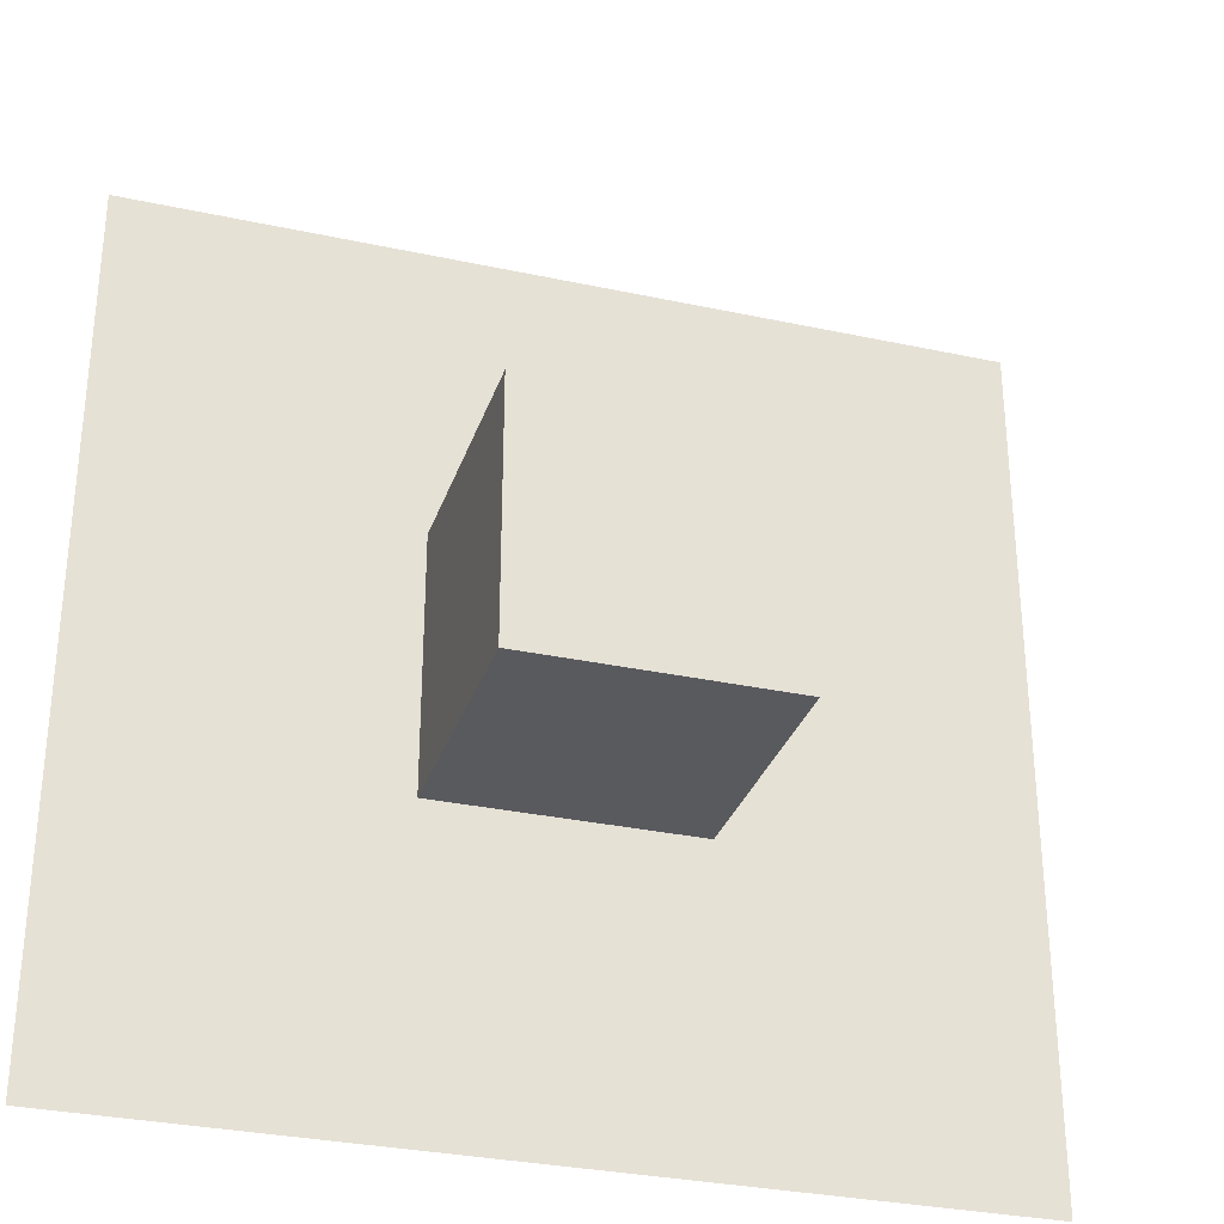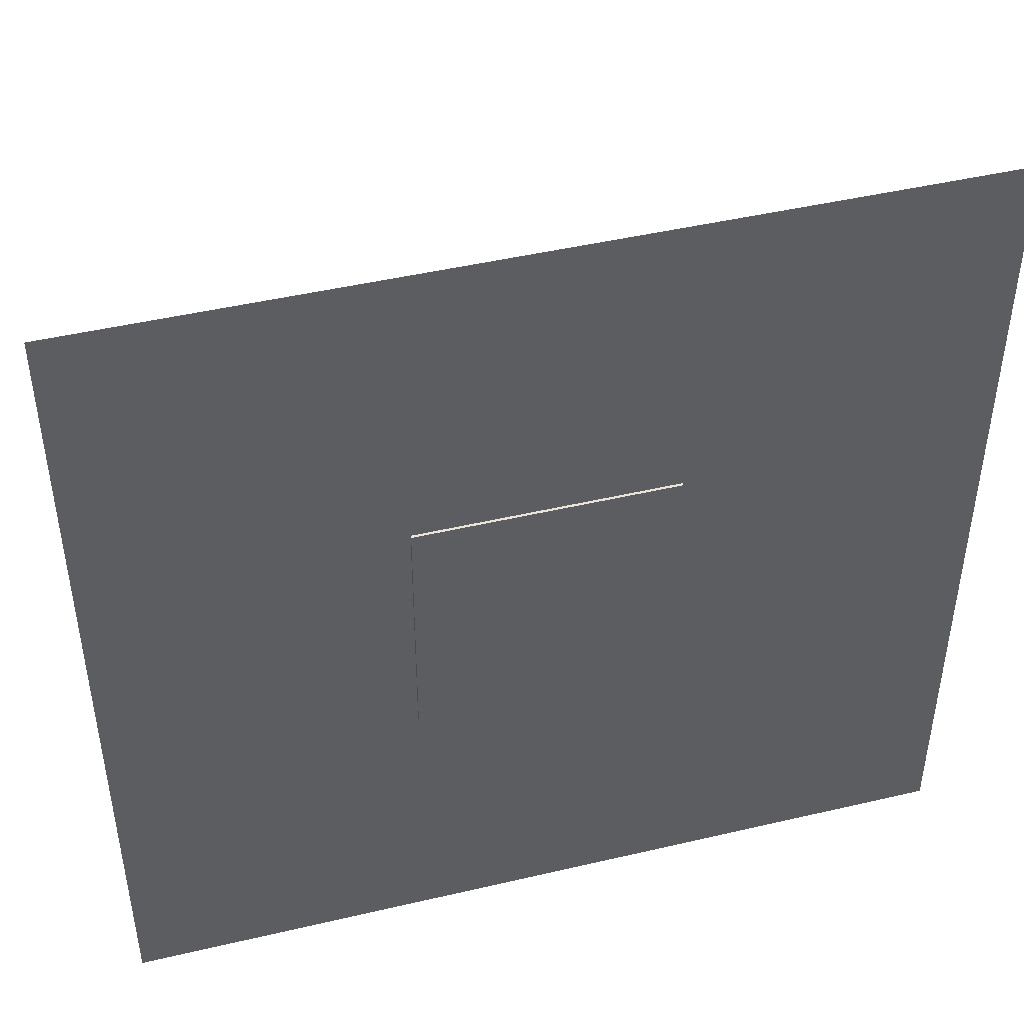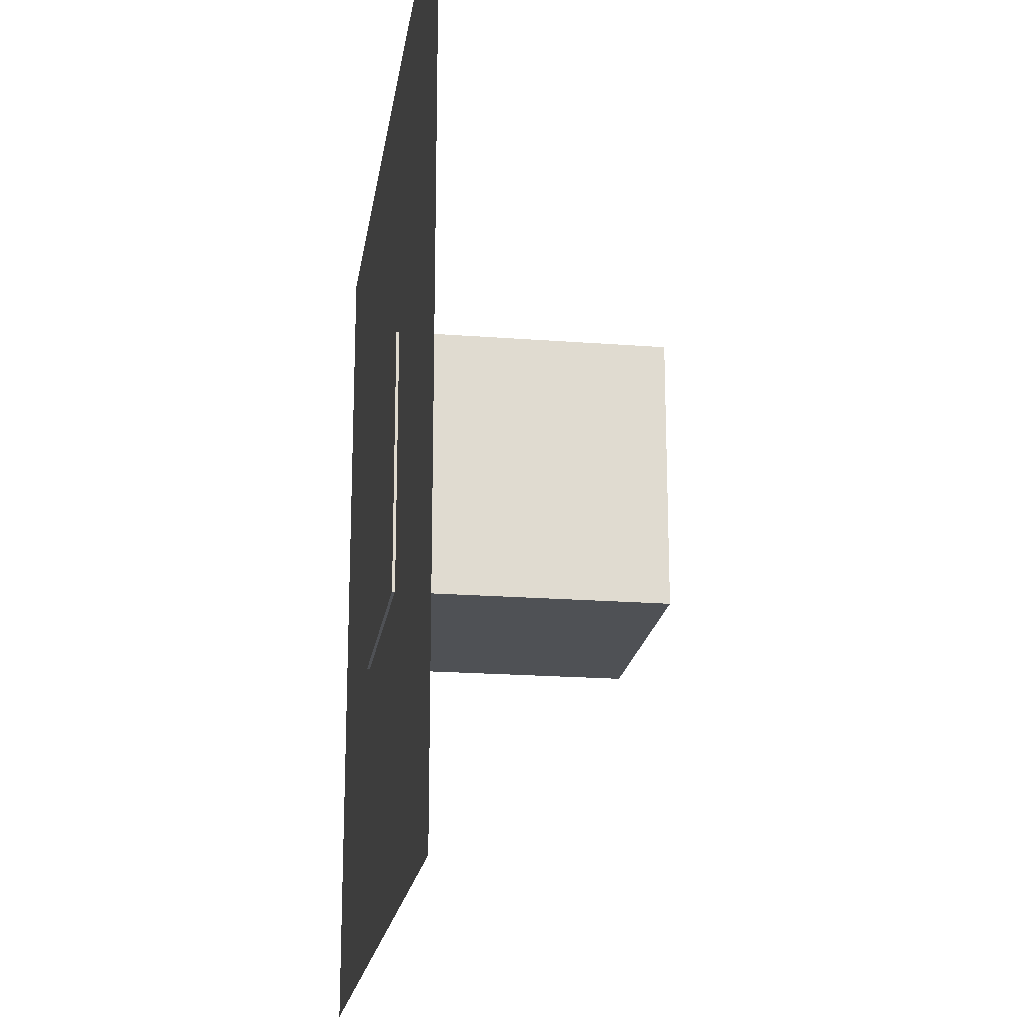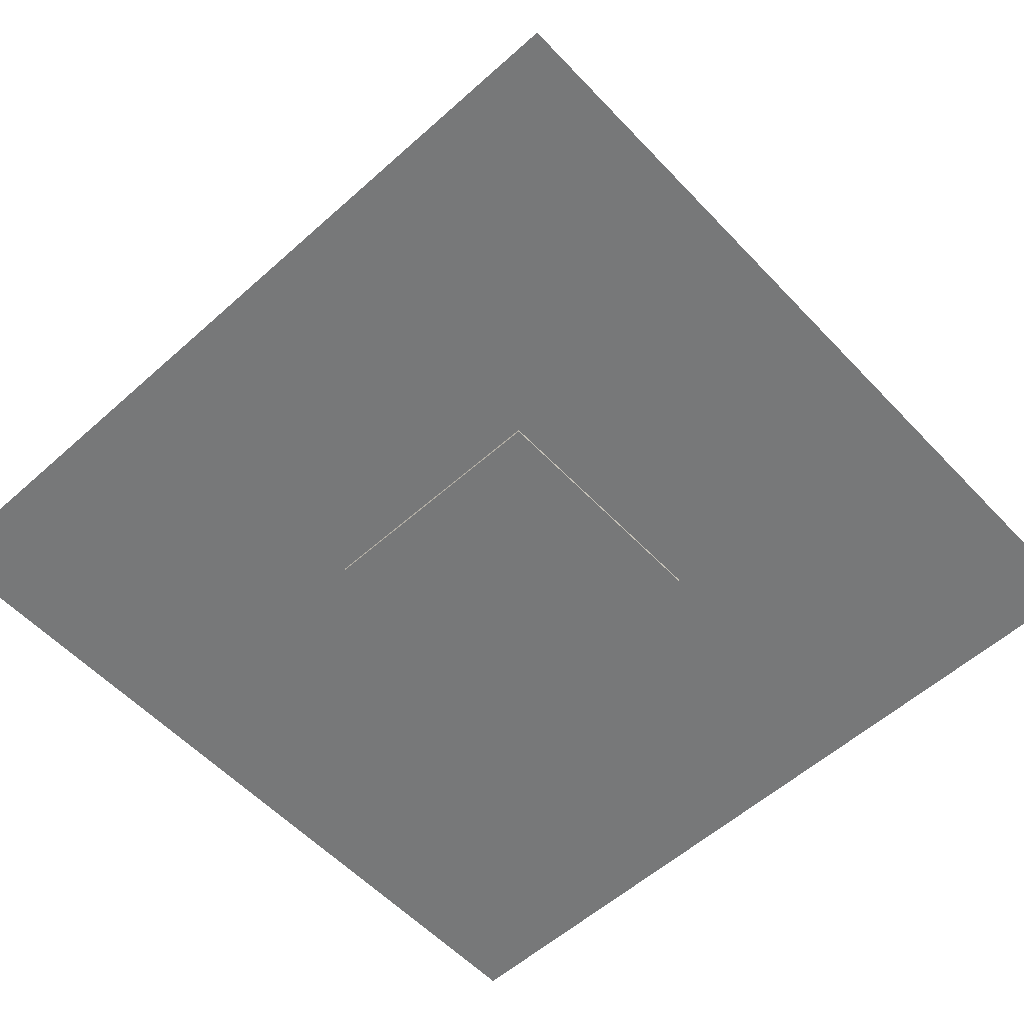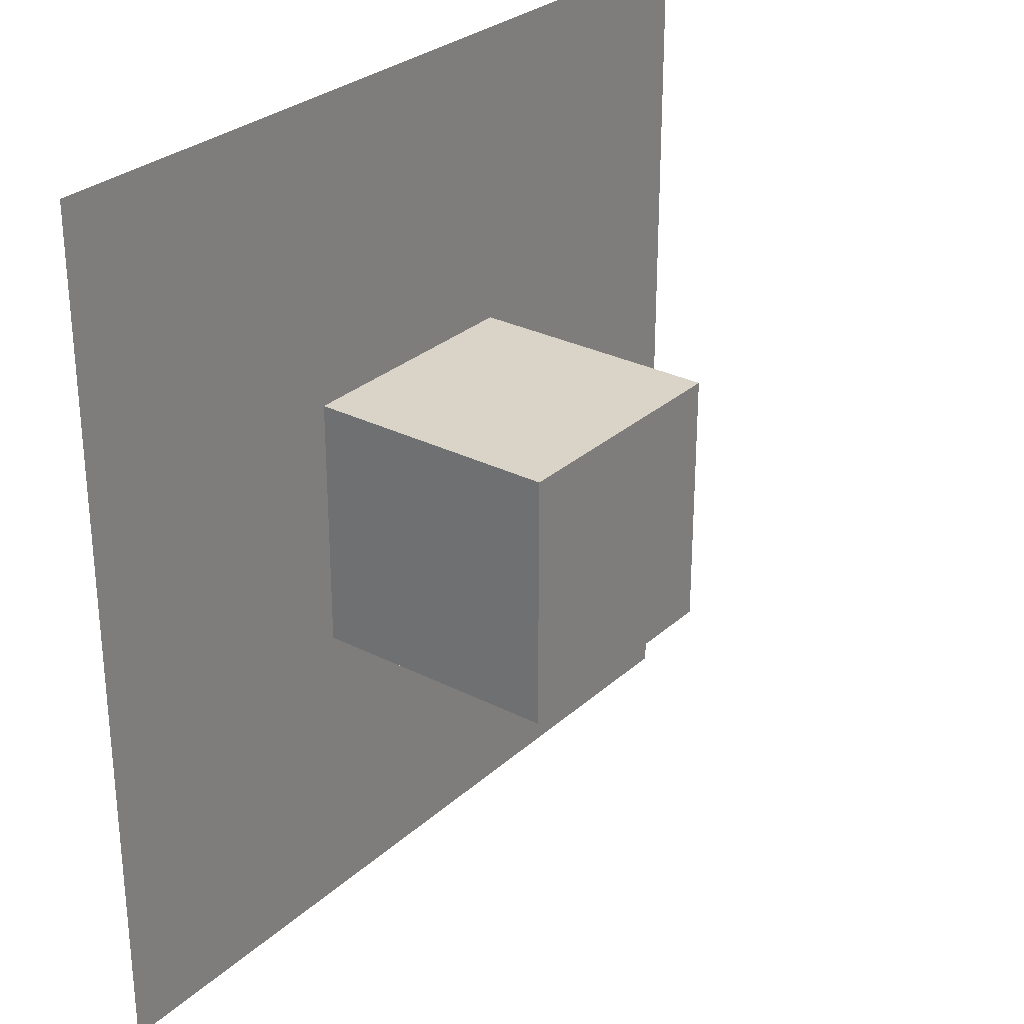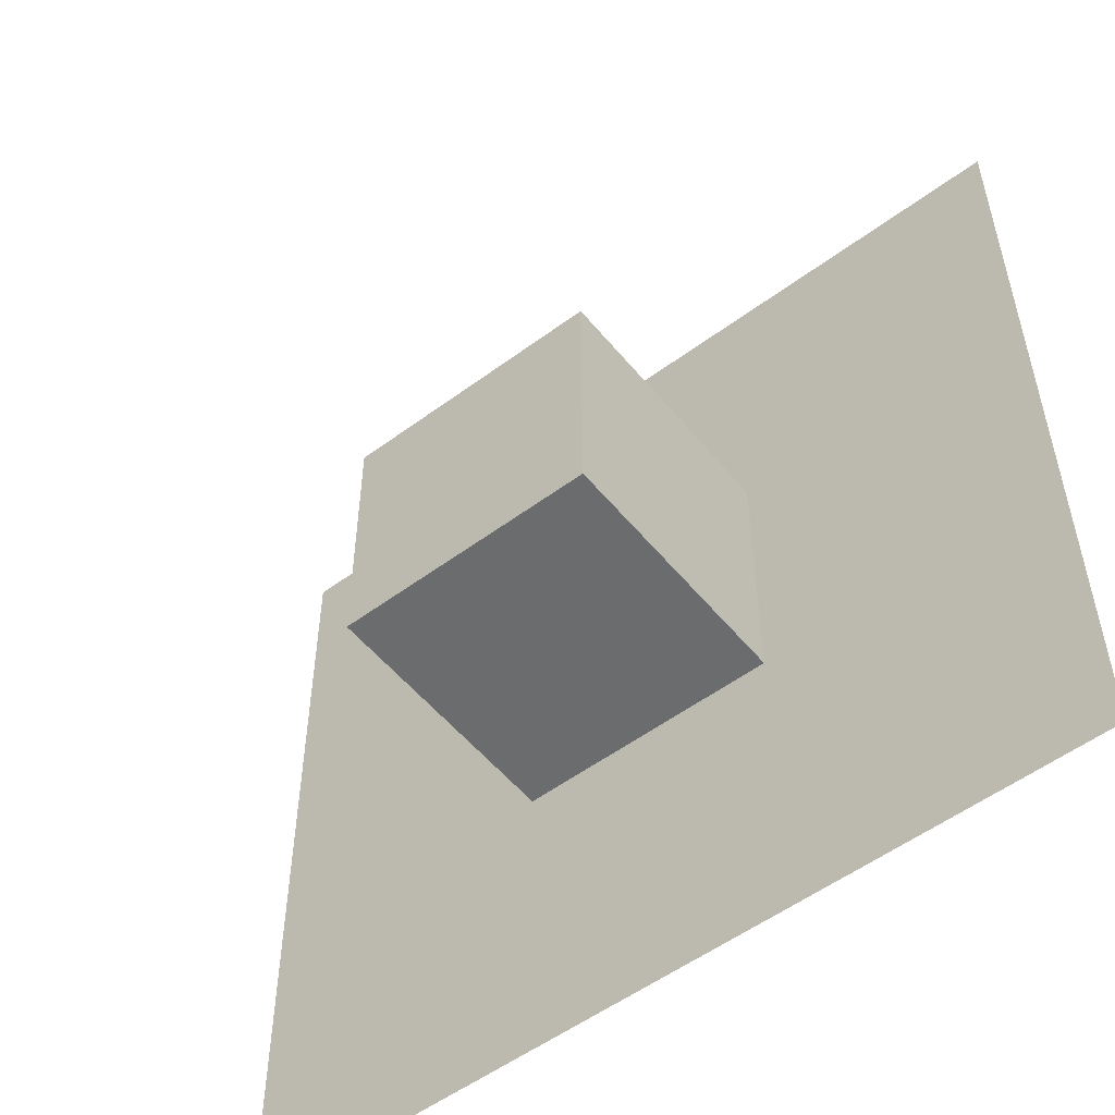
<metadata>
{"format":"obj","ext":"obj","renderer":"f3d","projection":"perspective","resolution":1024,"background":"white","views":[{"elev":-31.2,"azim":162.9,"up":"+Z"},{"elev":45.8,"azim":-15.1,"up":"+Z"},{"elev":-19.6,"azim":81.8,"up":"+Z"},{"elev":-57.4,"azim":-137.2,"up":"+Y"},{"elev":28.7,"azim":127.3,"up":"+Z"},{"elev":-53.6,"azim":-141.6,"up":"+Z"}]}
</metadata>
<code>
o Plane
v -3.362 0 3.362
v 3.362 0 3.362
v -3.362 0 -3.362
v 3.362 0 -3.362
f 1 2 4 3
o Cube_Cube.001
v -1 -0.02116 1
v -1 1.979 1
v -1 -0.02116 -1
v -1 1.979 -1
v 1 -0.02116 1
v 1 1.979 1
v 1 -0.02116 -1
v 1 1.979 -1
f 6 8 7 5
f 8 12 11 7
f 12 10 9 11
f 10 6 5 9
f 5 7 11 9
f 10 12 8 6

</code>
